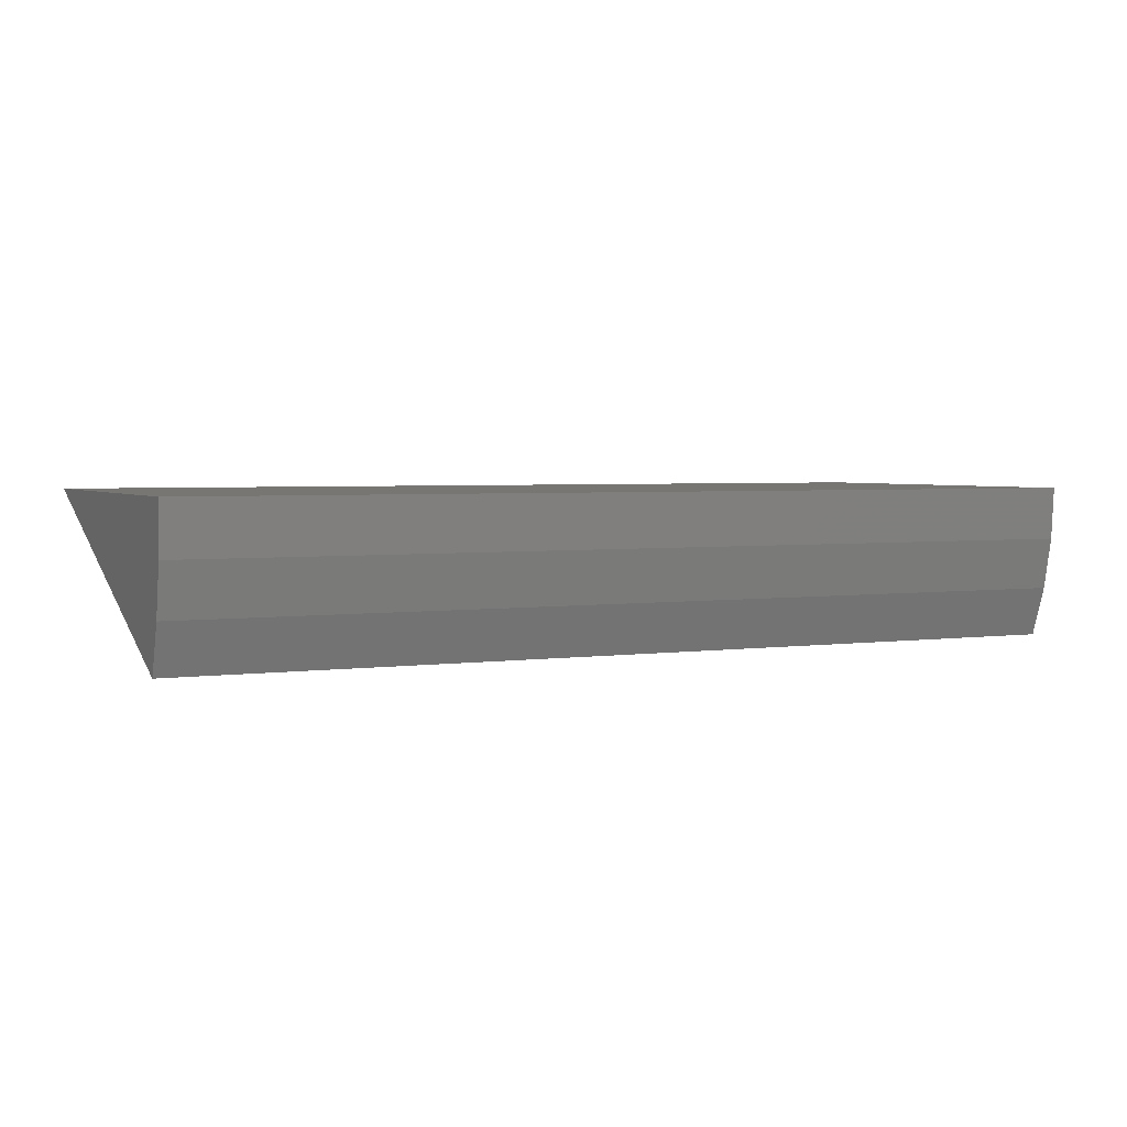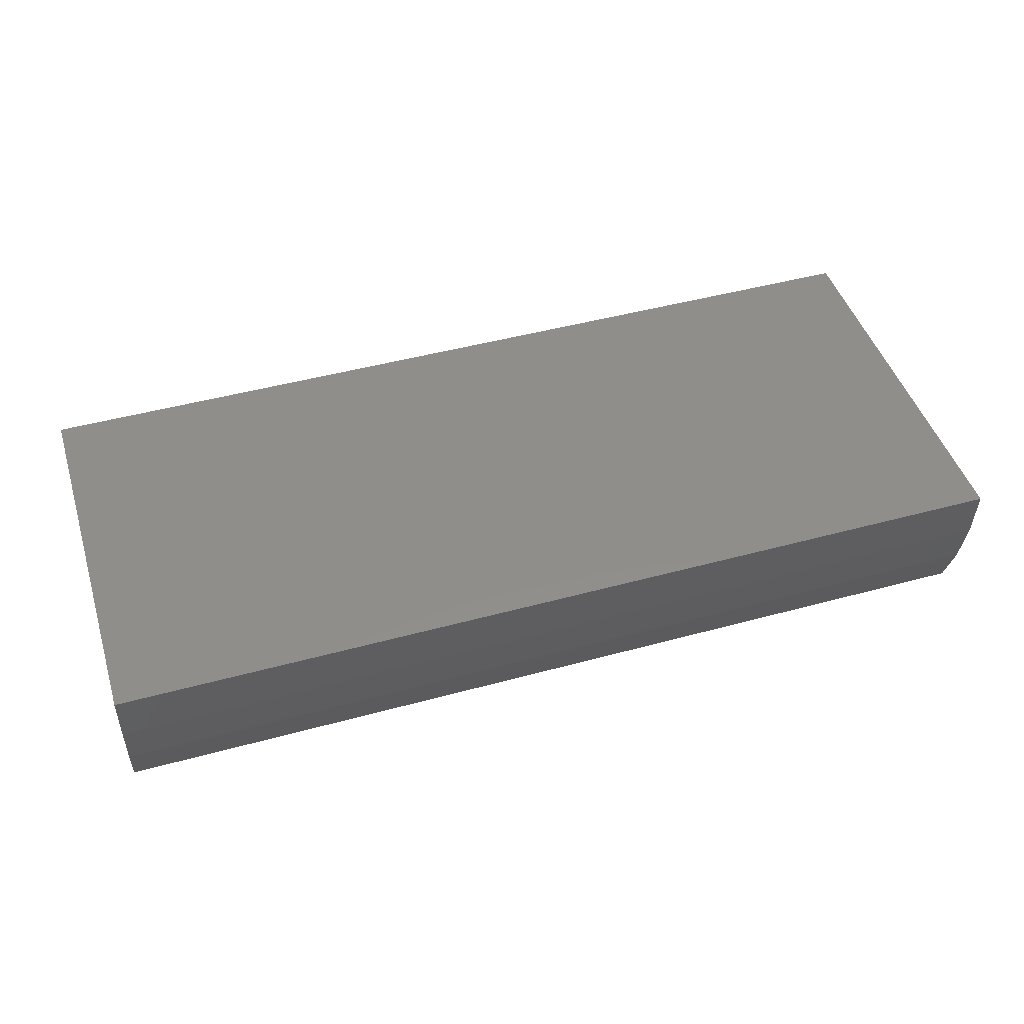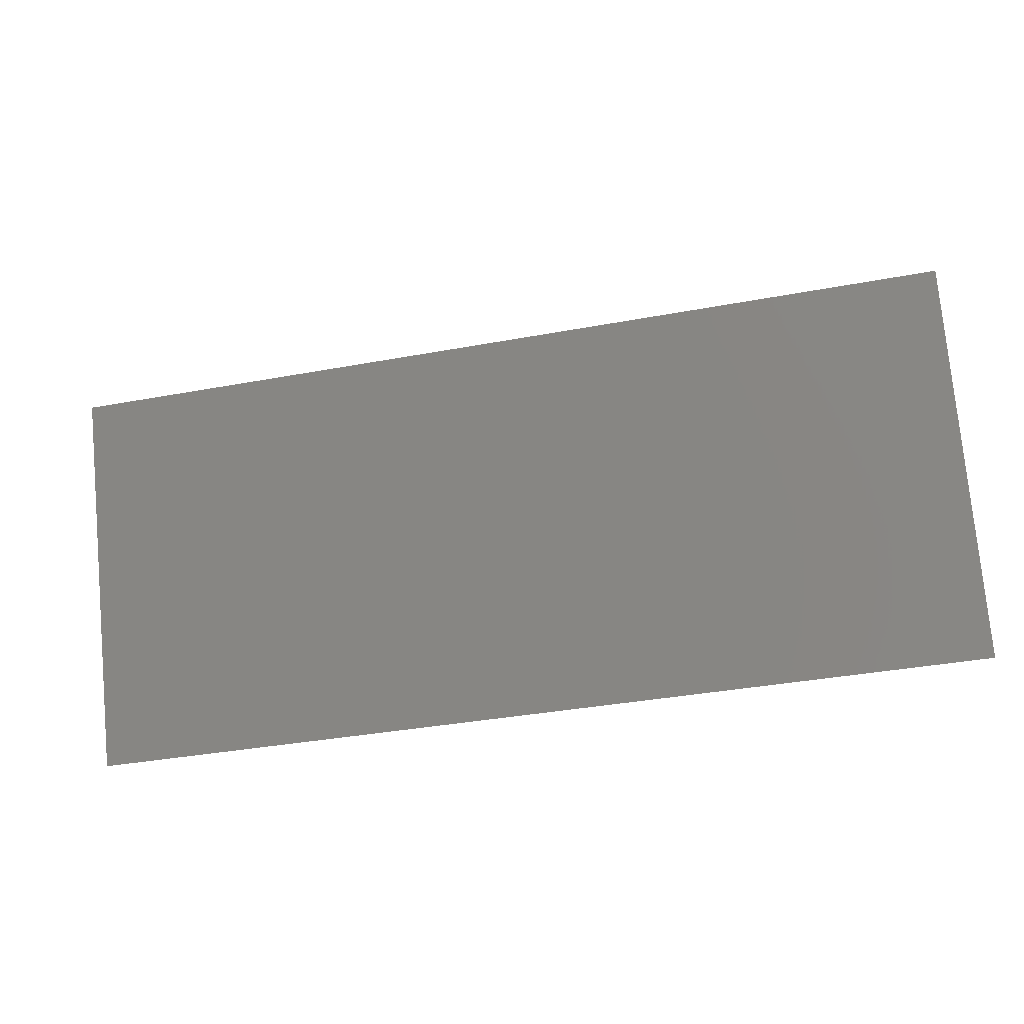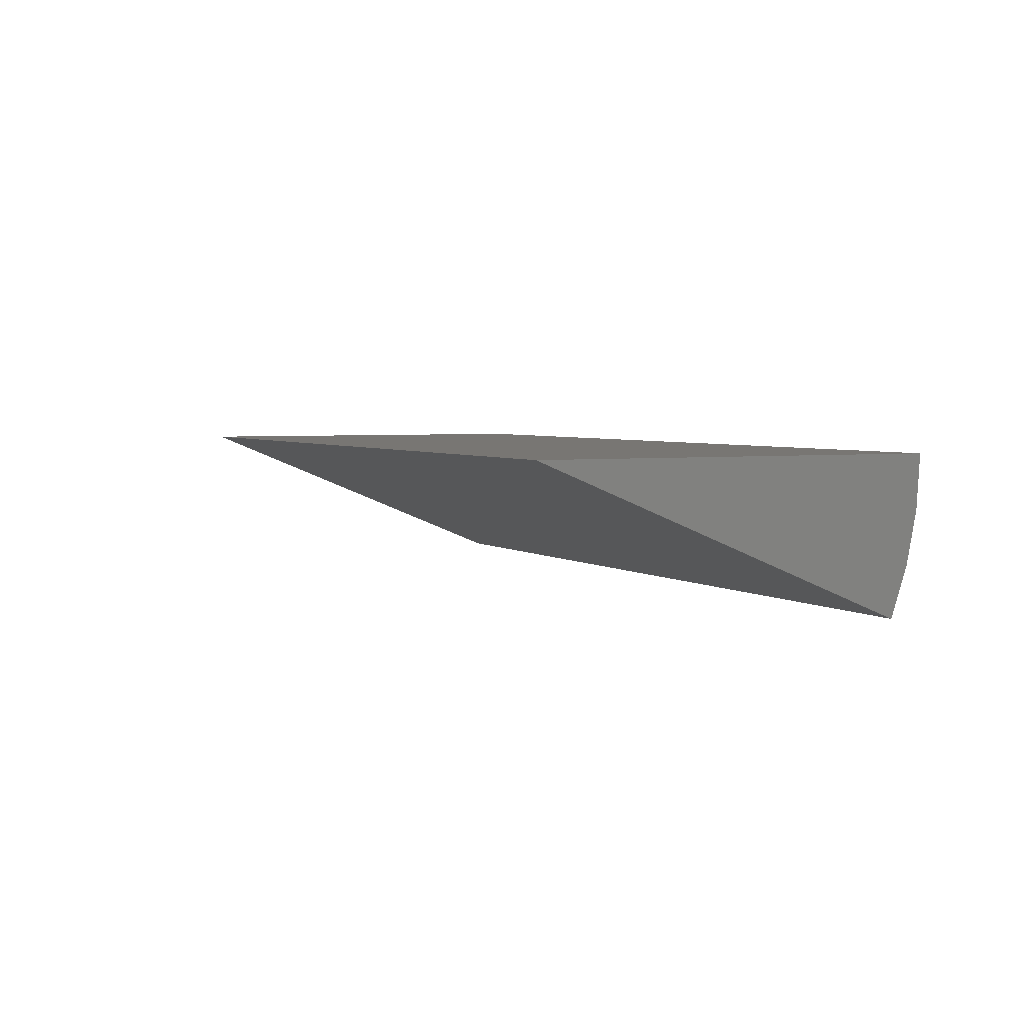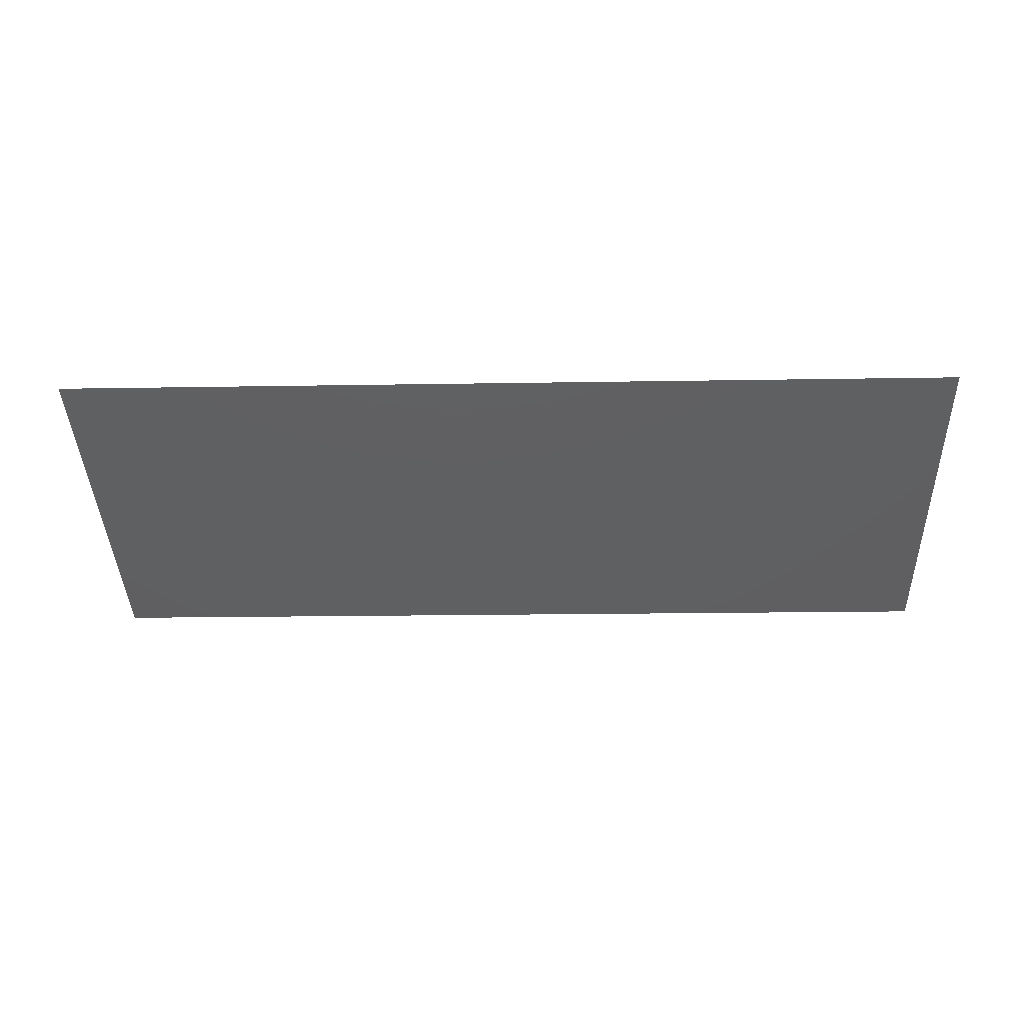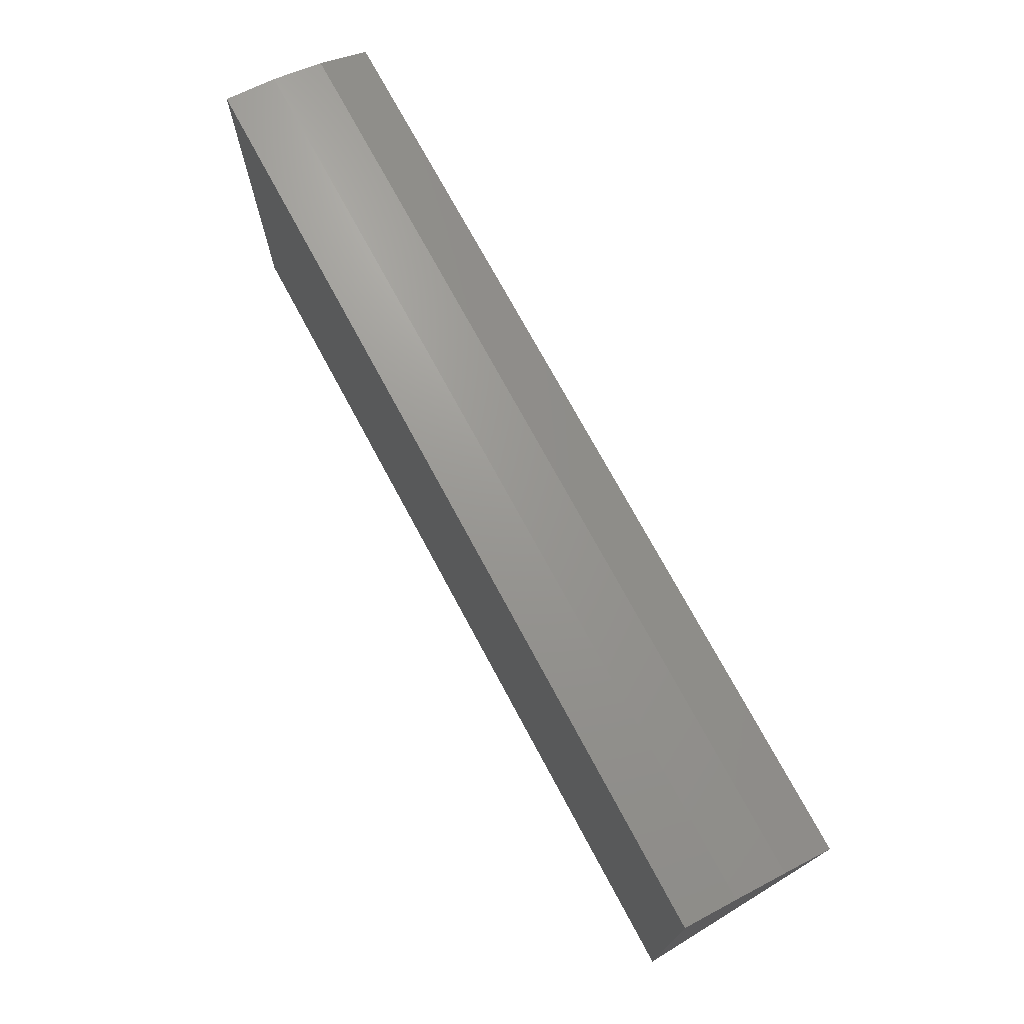
<metadata>
{"format":"stl","ext":"stl","renderer":"f3d","projection":"perspective","resolution":1024,"background":"white","views":[{"elev":3.3,"azim":-25.4,"up":"+Y"},{"elev":46.6,"azim":-17.3,"up":"+Y"},{"elev":-35.6,"azim":13.9,"up":"+Z"},{"elev":3.8,"azim":-115.6,"up":"+Y"},{"elev":-17.2,"azim":-178.0,"up":"+Y"},{"elev":72.5,"azim":-118.2,"up":"+Z"}]}
</metadata>
<code>
# stl→obj: 10 verts, 16 faces
v -0.75 0 -0.4844
v 0.75 1.665e-16 -0.4844
v -0.75 -0.2487 0.1133
v 0.75 -0.2487 0.1133
v -0.75 3.594e-17 0.163
v 0.75 2.025e-16 0.163
v -0.75 -0.1682 0.1408
v -0.75 -0.08483 0.1574
v 0.75 -0.1682 0.1408
v 0.75 -0.08483 0.1574
f 1 2 3
f 3 2 4
f 1 5 2
f 2 5 6
f 1 3 7
f 1 7 8
f 1 8 5
f 3 4 7
f 7 4 9
f 7 9 8
f 8 9 10
f 8 10 5
f 5 10 6
f 2 6 10
f 2 10 9
f 2 9 4

</code>
